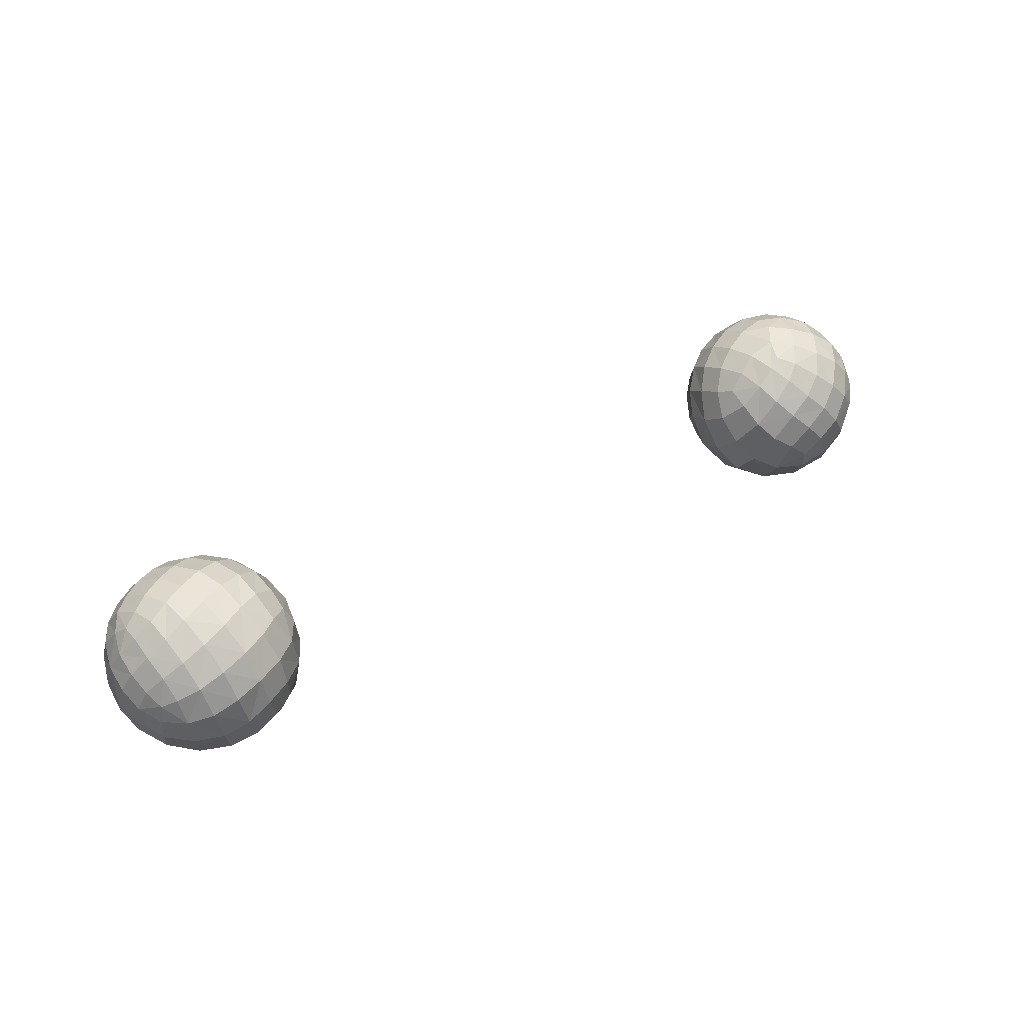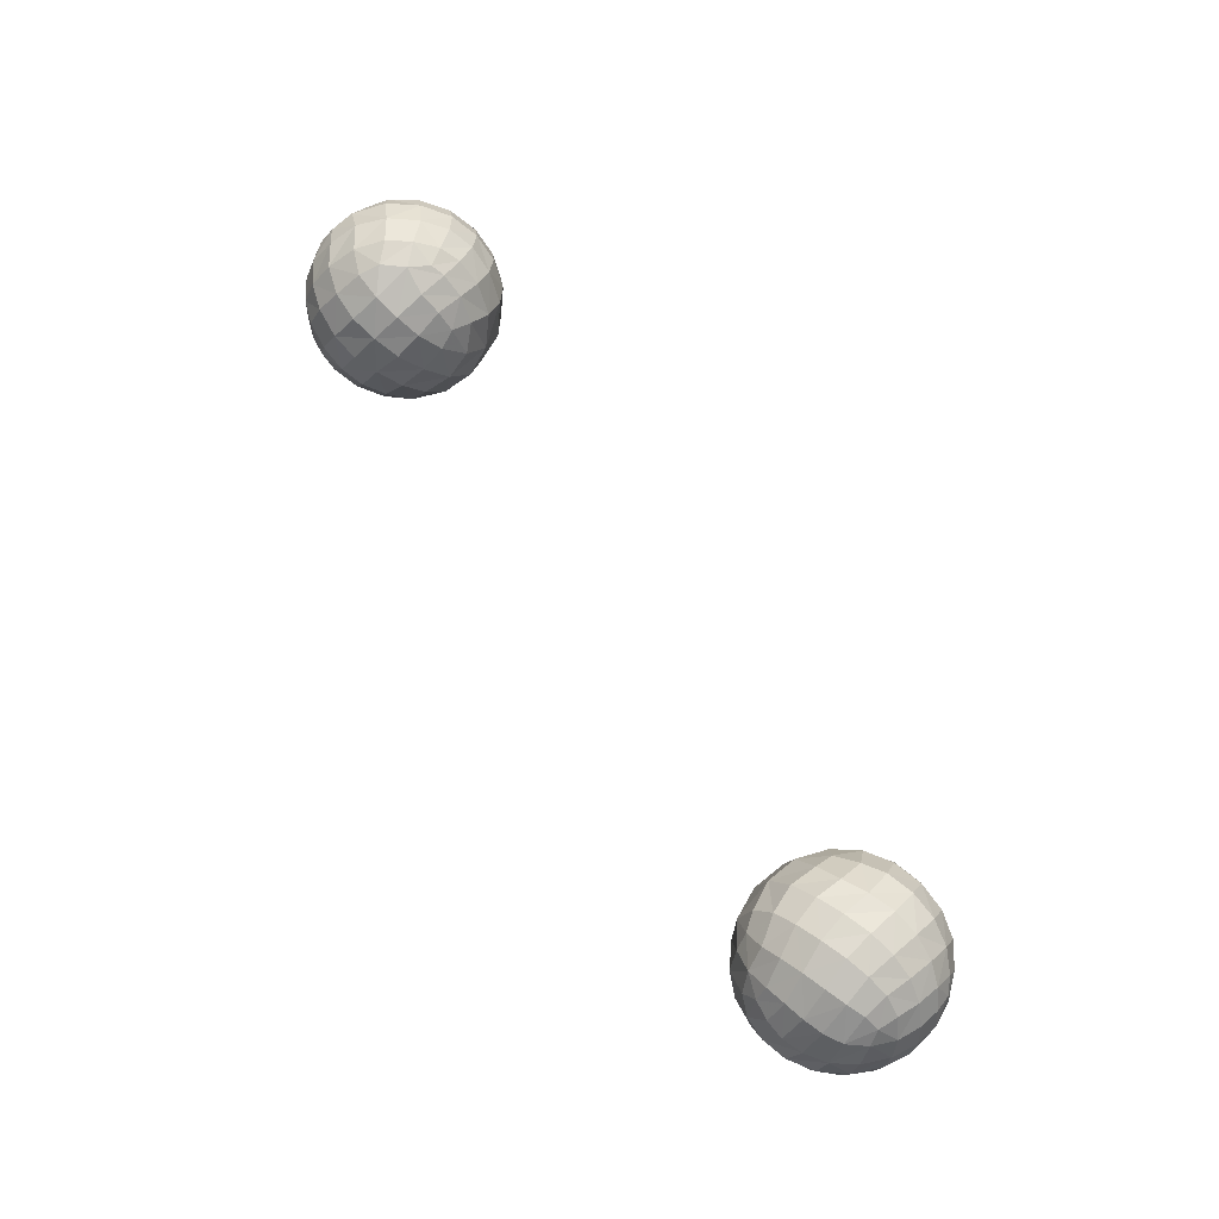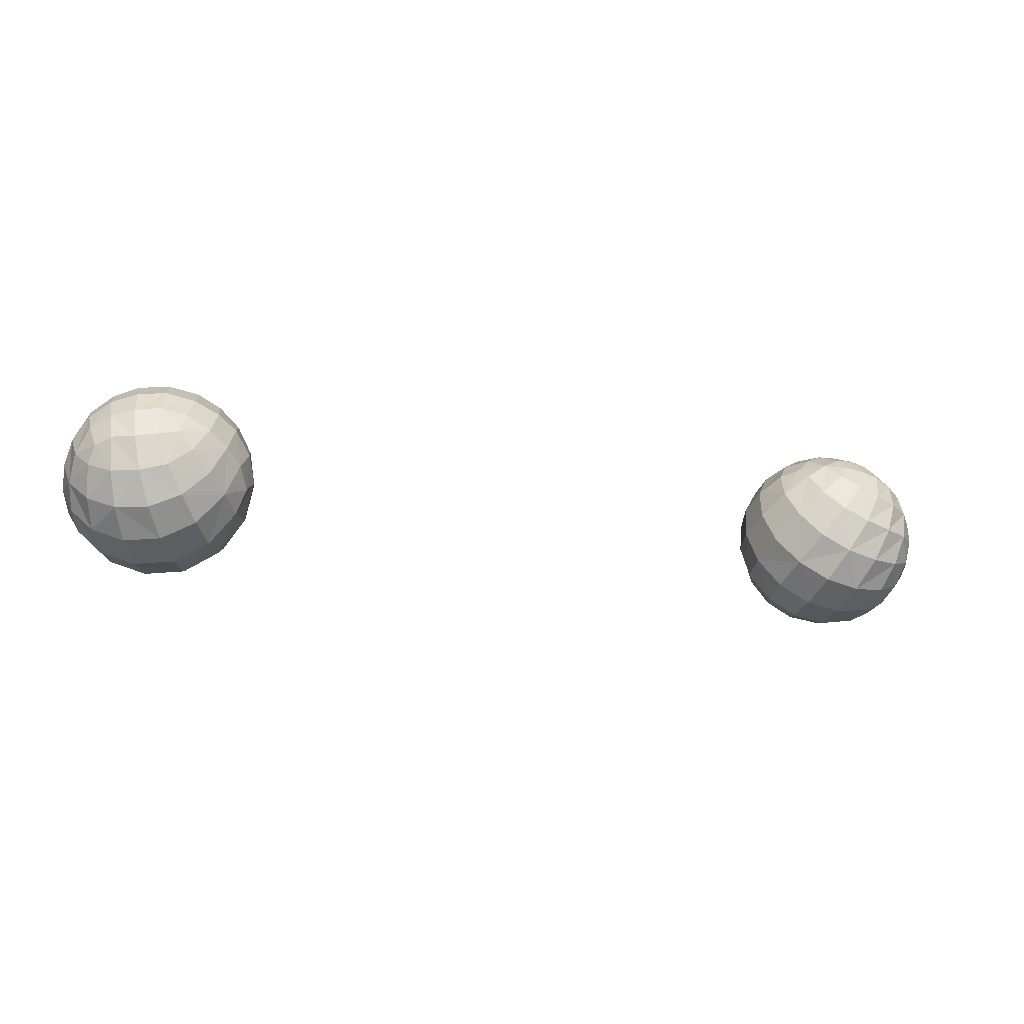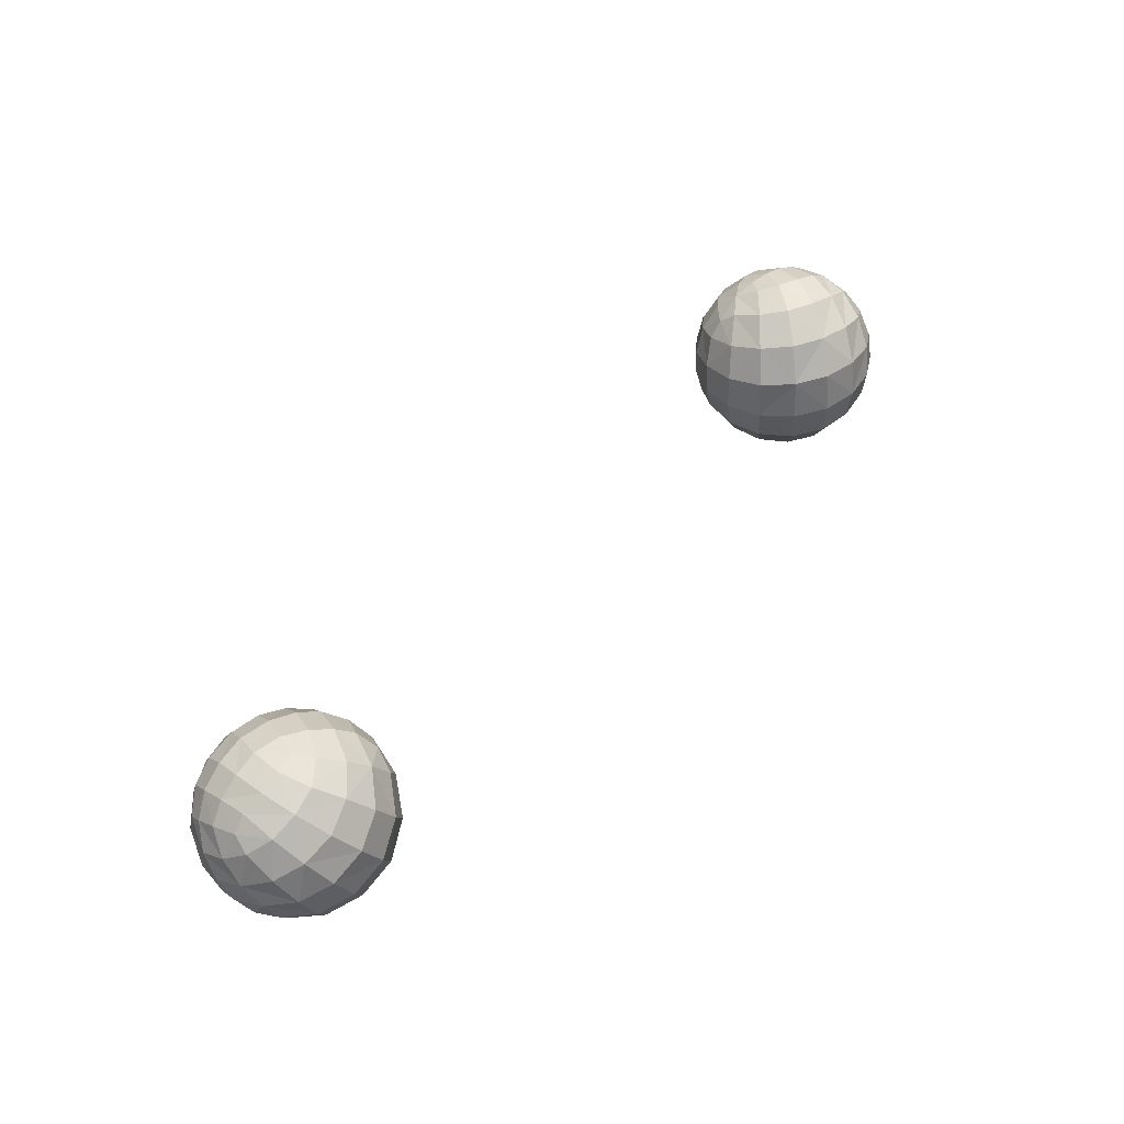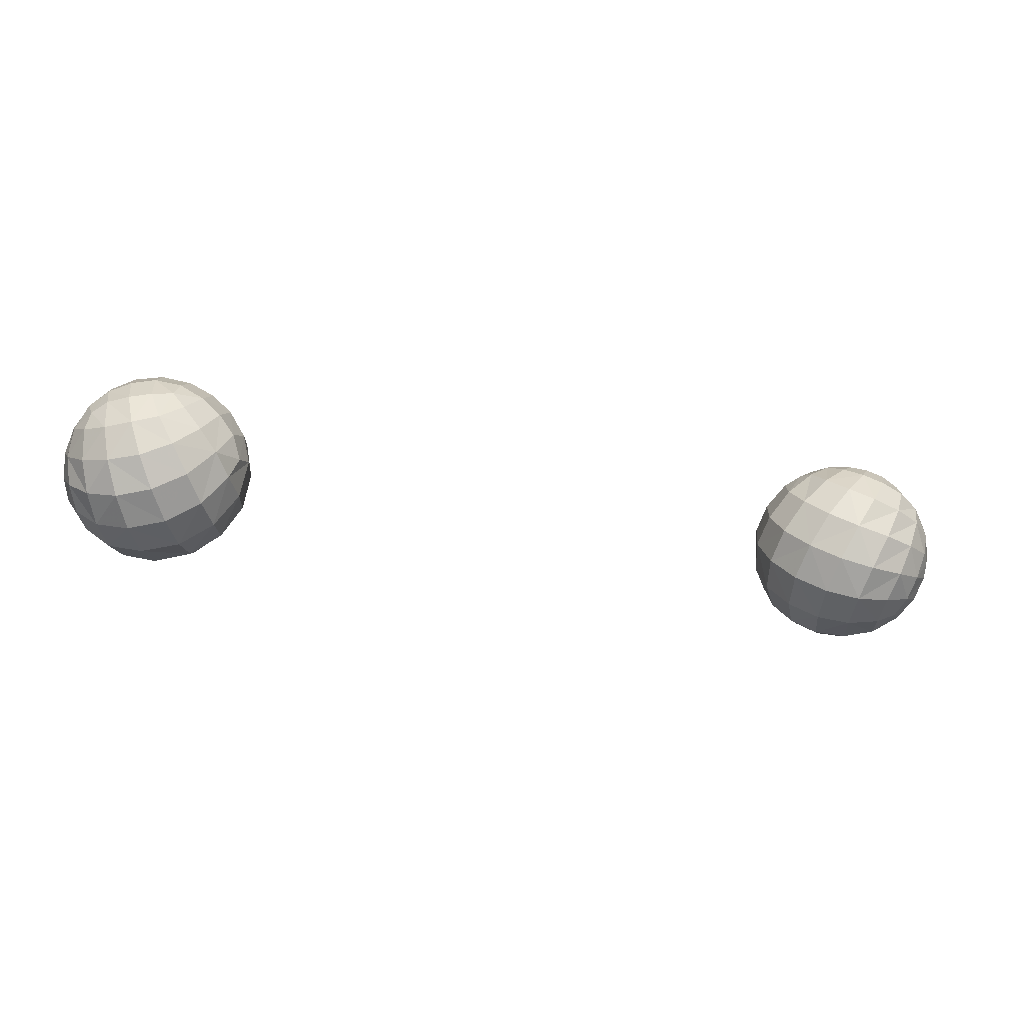
<metadata>
{"format":"obj","ext":"obj","renderer":"f3d","projection":"perspective","resolution":1024,"background":"white","views":[{"elev":46.6,"azim":-36.2,"up":"+Z"},{"elev":74.5,"azim":-121.5,"up":"+Z"},{"elev":-32.3,"azim":162.1,"up":"+Z"},{"elev":51.9,"azim":135.1,"up":"+Y"},{"elev":-55.8,"azim":168.2,"up":"+Z"}]}
</metadata>
<code>
v -0.3035 0.06894 -0.7982
v -0.3716 0.1078 -0.8344
v -0.2967 0.1608 -0.7582
v -0.3296 0.1754 -0.7576
v -0.3767 0.1307 -0.7419
v -0.3903 0.1378 -0.8079
v -0.286 0.09875 -0.756
v -0.3814 0.08505 -0.7683
v -0.2941 0.07867 -0.8055
v -0.2899 0.07875 -0.7864
v -0.3051 0.06682 -0.7828
v -0.322 0.06041 -0.784
v -0.3162 0.06526 -0.8049
v -0.3061 0.07889 -0.8213
v -0.3784 0.09898 -0.8244
v -0.3874 0.1136 -0.8187
v -0.377 0.1213 -0.8317
v -0.3588 0.1252 -0.8433
v -0.3589 0.1049 -0.8412
v -0.3622 0.08818 -0.8314
v -0.2882 0.1509 -0.7583
v -0.2862 0.1586 -0.7782
v -0.3013 0.1692 -0.7665
v -0.3145 0.171 -0.756
v -0.3081 0.1591 -0.7457
v -0.2963 0.1444 -0.7439
v -0.3222 0.1788 -0.7682
v -0.334 0.1824 -0.7769
v -0.3417 0.1762 -0.7592
v -0.3397 0.165 -0.7433
v -0.3273 0.1685 -0.7474
v -0.3816 0.1378 -0.7499
v -0.3866 0.1233 -0.7529
v -0.3765 0.1185 -0.7409
v -0.3676 0.134 -0.7358
v -0.3734 0.1495 -0.7471
v -0.3645 0.1185 -0.7325
v -0.3844 0.1483 -0.8119
v -0.3805 0.1363 -0.8253
v -0.3911 0.1277 -0.8114
v -0.3953 0.1214 -0.7985
v -0.3939 0.137 -0.7926
v -0.387 0.1528 -0.7966
v -0.2811 0.09606 -0.7686
v -0.276 0.1153 -0.7682
v -0.2869 0.1107 -0.7488
v -0.3002 0.1047 -0.7379
v -0.298 0.08911 -0.7484
v -0.2917 0.08109 -0.7665
v -0.385 0.09524 -0.7622
v -0.3912 0.09785 -0.7763
v -0.3838 0.08416 -0.7804
v -0.3729 0.07906 -0.7629
v -0.3746 0.09017 -0.7513
v -0.3717 0.07234 -0.7788
v -0.3838 0.08479 -0.7965
v -0.3696 0.0714 -0.7974
v -0.3537 0.06283 -0.7952
v -0.3573 0.06451 -0.774
v -0.3594 0.07342 -0.756
v -0.3412 0.06205 -0.7682
v -0.3434 0.07179 -0.7498
v -0.3461 0.08687 -0.7364
v -0.3615 0.08692 -0.7428
v -0.3488 0.1046 -0.7289
v -0.3633 0.1029 -0.7351
v -0.3764 0.1043 -0.7444
v -0.3871 0.1082 -0.7565
v -0.3938 0.1125 -0.7705
v -0.3926 0.1291 -0.7663
v -0.3867 0.1459 -0.7642
v -0.3881 0.1512 -0.7801
v -0.3947 0.1337 -0.7801
v -0.3964 0.1167 -0.7847
v -0.3918 0.1061 -0.8052
v -0.393 0.1008 -0.791
v -0.3819 0.08993 -0.8117
v -0.3665 0.07686 -0.8159
v -0.3427 0.08202 -0.8339
v -0.3487 0.06876 -0.8162
v -0.3231 0.07903 -0.8306
v -0.3313 0.06501 -0.8122
v -0.3374 0.05952 -0.7903
v -0.3235 0.06426 -0.7643
v -0.3063 0.07065 -0.7642
v -0.3101 0.08061 -0.7461
v -0.3261 0.0744 -0.7464
v -0.3146 0.09707 -0.7331
v -0.3298 0.09042 -0.733
v -0.3171 0.1152 -0.7277
v -0.3332 0.1089 -0.7261
v -0.3226 0.1331 -0.7272
v -0.3374 0.1272 -0.7253
v -0.3515 0.1222 -0.7273
v -0.345 0.1446 -0.7304
v -0.3574 0.1392 -0.7319
v -0.3517 0.1613 -0.7429
v -0.3629 0.1564 -0.7446
v -0.3536 0.1743 -0.761
v -0.3657 0.1688 -0.7625
v -0.3775 0.1596 -0.7635
v -0.3634 0.176 -0.783
v -0.3774 0.1657 -0.782
v -0.3571 0.1758 -0.8052
v -0.3742 0.1666 -0.8023
v -0.3488 0.1664 -0.8261
v -0.3687 0.1589 -0.8219
v -0.3411 0.1486 -0.8414
v -0.3635 0.144 -0.8363
v -0.337 0.1257 -0.8481
v -0.3183 0.1501 -0.8386
v -0.3144 0.1255 -0.8448
v -0.3163 0.1003 -0.8419
v -0.3378 0.102 -0.8452
v -0.2939 0.1241 -0.8329
v -0.297 0.09926 -0.8306
v -0.2792 0.1216 -0.8138
v -0.2835 0.09789 -0.8122
v -0.273 0.1184 -0.7907
v -0.2784 0.09654 -0.7902
v -0.2826 0.1455 -0.8093
v -0.2761 0.1403 -0.787
v -0.2786 0.1344 -0.7642
v -0.2884 0.128 -0.7462
v -0.3083 0.1389 -0.7335
v -0.3019 0.1217 -0.7343
v -0.3187 0.155 -0.7374
v -0.3316 0.1499 -0.732
v -0.293 0.1651 -0.7978
v -0.3074 0.1691 -0.8144
v -0.3211 0.1807 -0.7965
v -0.3076 0.1767 -0.7832
v -0.2978 0.1489 -0.8273
v -0.3271 0.1695 -0.8239
v -0.3383 0.1806 -0.8037
v -0.3483 0.1814 -0.7815
v 0.2001 0.1415 -0.8013
v 0.1957 0.1628 -0.8399
v 0.2014 0.1264 -0.798
v 0.2034 0.1012 -0.8545
v 0.1455 0.1839 -0.8327
v 0.1357 0.106 -0.7741
v 0.1342 0.06294 -0.8384
v 0.1511 0.1326 -0.7711
v 0.1441 0.0954 -0.7768
v 0.1015 0.1135 -0.7944
v 0.1933 0.08161 -0.8163
v 0.1872 0.1482 -0.79
v 0.186 0.1306 -0.7827
v 0.2089 0.1367 -0.8219
v 0.201 0.1499 -0.811
v 0.1892 0.1609 -0.8039
v 0.1978 0.1563 -0.8509
v 0.1839 0.1661 -0.8589
v 0.1866 0.1715 -0.8374
v 0.1887 0.1686 -0.8199
v 0.1998 0.1578 -0.824
v 0.2062 0.1465 -0.838
v 0.1929 0.1064 -0.7904
v 0.2009 0.1012 -0.8045
v 0.2088 0.1136 -0.8155
v 0.2113 0.124 -0.8341
v 0.209 0.112 -0.8458
v 0.2079 0.1017 -0.8304
v 0.2009 0.09148 -0.8473
v 0.1886 0.08667 -0.8635
v 0.1955 0.1036 -0.8688
v 0.2024 0.1204 -0.8643
v 0.159 0.1831 -0.8366
v 0.1508 0.1793 -0.8556
v 0.1369 0.1816 -0.8433
v 0.1273 0.1794 -0.8251
v 0.1429 0.1823 -0.8187
v 0.1597 0.1814 -0.8161
v 0.09655 0.1508 -0.8464
v 0.09091 0.1418 -0.8343
v 0.0971 0.1535 -0.8217
v 0.1035 0.163 -0.8369
v 0.1276 0.1023 -0.7777
v 0.1332 0.08865 -0.7829
v 0.1538 0.1078 -0.7723
v 0.1407 0.1193 -0.7709
v 0.1234 0.1203 -0.7761
v 0.1351 0.06573 -0.8524
v 0.1545 0.0627 -0.8471
v 0.1461 0.06099 -0.8268
v 0.1228 0.0671 -0.8268
v 0.117 0.07336 -0.8503
v 0.1361 0.06516 -0.8134
v 0.1633 0.1219 -0.7717
v 0.17 0.1399 -0.7764
v 0.1533 0.1459 -0.7749
v 0.1357 0.1441 -0.7758
v 0.1551 0.08298 -0.785
v 0.1666 0.09611 -0.7789
v 0.1412 0.07579 -0.7925
v 0.1114 0.1162 -0.784
v 0.1067 0.1332 -0.789
v 0.09657 0.1238 -0.7999
v 0.1018 0.1005 -0.7996
v 0.1146 0.09924 -0.7865
v 0.09148 0.1106 -0.8138
v 0.1902 0.08622 -0.8026
v 0.1772 0.07201 -0.8095
v 0.1865 0.07352 -0.8238
v 0.2024 0.09174 -0.8204
v 0.1945 0.0805 -0.8369
v 0.172 0.06506 -0.8361
v 0.1809 0.07321 -0.8521
v 0.1629 0.07195 -0.8652
v 0.1714 0.08726 -0.8781
v 0.1411 0.07701 -0.8729
v 0.1492 0.09359 -0.8866
v 0.1587 0.1143 -0.8925
v 0.1799 0.1068 -0.8836
v 0.1688 0.1355 -0.8891
v 0.1882 0.1273 -0.88
v 0.1777 0.1537 -0.877
v 0.1947 0.1439 -0.8679
v 0.2067 0.134 -0.8525
v 0.147 0.1454 -0.8893
v 0.158 0.1625 -0.8781
v 0.1673 0.1744 -0.86
v 0.1391 0.1698 -0.87
v 0.173 0.179 -0.8386
v 0.1749 0.1769 -0.818
v 0.1569 0.1741 -0.7988
v 0.1742 0.1697 -0.8007
v 0.154 0.1621 -0.785
v 0.1726 0.1572 -0.7863
v 0.1354 0.1614 -0.7863
v 0.138 0.1747 -0.8015
v 0.1218 0.1709 -0.8059
v 0.1195 0.1564 -0.7905
v 0.1054 0.1491 -0.7983
v 0.12 0.1393 -0.7806
v 0.1086 0.1635 -0.811
v 0.09466 0.1387 -0.8092
v 0.1143 0.1729 -0.8314
v 0.124 0.174 -0.8537
v 0.1117 0.1623 -0.8599
v 0.1268 0.1548 -0.8794
v 0.1152 0.1356 -0.8816
v 0.1013 0.1461 -0.8623
v 0.1058 0.1158 -0.8751
v 0.093 0.1285 -0.8558
v 0.1008 0.09802 -0.8607
v 0.09016 0.1112 -0.8438
v 0.0884 0.1257 -0.8255
v 0.09425 0.09645 -0.828
v 0.1024 0.0837 -0.8409
v 0.112 0.07533 -0.8189
v 0.1049 0.08689 -0.8093
v 0.1263 0.07357 -0.8024
v 0.1191 0.08521 -0.7932
v 0.1515 0.06742 -0.8042
v 0.1665 0.07543 -0.7958
v 0.1621 0.06334 -0.8192
v 0.1802 0.08913 -0.7898
v 0.1783 0.113 -0.7781
v 0.1186 0.08668 -0.8714
v 0.1256 0.1037 -0.886
v 0.1357 0.1245 -0.8922
g Group29327
f 1 9 10 11
f 1 11 12 13
f 1 13 14 9
f 2 15 16 17
f 2 17 18 19
f 2 19 20 15
f 3 21 22 23
f 3 23 24 25
f 3 25 26 21
f 4 27 28 29
f 4 29 30 31
f 4 31 24 27
f 5 32 33 34
f 5 35 36 32
f 5 34 37 35
f 6 38 39 40
f 6 40 41 42
f 6 42 43 38
f 7 44 45 46
f 7 46 47 48
f 7 48 49 44
f 8 50 51 52
f 8 53 54 50
f 8 52 55 53
f 55 52 56 57
f 55 57 58 59
f 55 59 60 53
f 60 59 61 62
f 60 62 63 64
f 60 64 54 53
f 64 63 65 66
f 64 66 67 54
f 67 68 50 54
f 67 66 37 34
f 67 34 33 68
f 68 69 51 50
f 68 33 70 69
f 70 71 72 73
f 70 73 74 69
f 70 33 32 71
f 74 73 42 41
f 74 41 75 76
f 74 76 51 69
f 76 75 77 56
f 76 56 52 51
f 77 75 16 15
f 77 15 20 78
f 77 78 57 56
f 78 20 79 80
f 78 80 58 57
f 80 79 81 82
f 80 82 83 58
f 83 82 13 12
f 83 12 84 61
f 83 61 59 58
f 84 12 11 85
f 84 85 86 87
f 84 87 62 61
f 87 86 88 89
f 87 89 63 62
f 89 88 90 91
f 89 91 65 63
f 91 90 92 93
f 91 93 94 65
f 94 37 66 65
f 94 93 95 96
f 94 96 35 37
f 96 95 97 98
f 96 98 36 35
f 98 97 99 100
f 98 100 101 36
f 101 71 32 36
f 101 100 102 103
f 101 103 72 71
f 103 102 104 105
f 103 105 43 72
f 105 104 106 107
f 105 107 38 43
f 107 106 108 109
f 107 109 39 38
f 109 108 110 18
f 109 18 17 39
f 110 108 111 112
f 110 112 113 114
f 110 114 19 18
f 114 113 81 79
f 114 79 20 19
f 113 112 115 116
f 113 116 14 81
f 116 115 117 118
f 116 118 9 14
f 118 117 119 120
f 118 120 10 9
f 120 119 45 44
f 120 44 49 10
f 119 117 121 122
f 119 122 123 45
f 123 122 22 21
f 123 21 26 124
f 123 124 46 45
f 124 26 125 126
f 124 126 47 46
f 126 90 88 47
f 126 125 92 90
f 125 26 25 127
f 125 127 128 92
f 128 95 93 92
f 128 127 31 30
f 128 30 97 95
f 127 25 24 31
f 122 121 129 22
f 129 130 131 132
f 129 132 23 22
f 129 121 133 130
f 133 111 134 130
f 133 121 117 115
f 133 115 112 111
f 134 106 104 135
f 134 135 131 130
f 134 111 108 106
f 135 104 102 136
f 135 136 28 131
f 136 102 100 99
f 136 99 29 28
f 132 131 28 27
f 132 27 24 23
f 99 97 30 29
f 88 86 48 47
f 86 85 49 48
f 85 11 10 49
f 82 81 14 13
f 75 41 40 16
f 73 72 43 42
f 40 39 17 16
f 137 148 149 139
f 137 139 150 151
f 137 151 152 148
f 138 153 154 155
f 138 155 156 157
f 138 157 158 153
f 139 159 160 161
f 139 161 162 150
f 140 163 164 165
f 140 165 166 167
f 140 167 168 163
f 141 169 170 171
f 141 171 172 173
f 141 173 174 169
f 175 176 177 178
f 142 179 180 145
f 182 183 179 142
f 142 145 181 182
f 143 184 185 186
f 143 187 188 184
f 143 186 189 187
f 144 190 191 192
f 144 182 181 190
f 144 192 193 182
f 145 194 195 181
f 145 180 196 194
f 146 197 198 199
f 146 200 201 197
f 146 199 202 200
f 147 203 204 205
f 147 206 160 203
f 147 205 207 206
f 207 205 208 209
f 207 209 166 165
f 207 165 164 206
f 209 208 185 210
f 209 210 211 166
f 211 210 212 213
f 211 213 214 215
f 211 215 167 166
f 215 214 216 217
f 215 217 168 167
f 217 216 218 219
f 217 219 220 168
f 220 162 163 168
f 220 219 153 158
f 220 158 150 162
f 219 218 154 153
f 218 216 221 222
f 218 222 223 154
f 223 222 224 170
f 223 170 169 225
f 223 225 155 154
f 225 169 174 226
f 225 226 156 155
f 226 174 227 228
f 226 228 152 156
f 228 227 229 230
f 228 230 148 152
f 230 229 192 191
f 230 191 149 148
f 229 231 193 192
f 229 227 232 231
f 232 233 234 231
f 232 227 174 173
f 232 173 172 233
f 234 235 198 236
f 234 236 193 231
f 234 233 237 235
f 237 177 238 235
f 237 233 172 239
f 237 239 178 177
f 239 172 171 240
f 239 240 241 178
f 241 242 243 244
f 241 244 175 178
f 241 240 224 242
f 244 243 245 246
f 244 246 176 175
f 246 245 247 248
f 246 248 249 176
f 249 248 250 202
f 249 202 199 238
f 249 238 177 176
f 250 251 252 253
f 250 253 200 202
f 250 248 247 251
f 253 252 254 255
f 253 255 201 200
f 255 254 196 180
f 255 180 179 201
f 254 189 256 196
f 254 252 187 189
f 256 257 194 196
f 256 189 186 258
f 256 258 204 257
f 258 186 185 208
f 258 208 205 204
f 257 259 195 194
f 257 204 203 259
f 259 159 260 195
f 259 203 160 159
f 260 149 191 190
f 260 190 181 195
f 260 159 139 149
f 252 251 188 187
f 251 247 261 188
f 261 212 184 188
f 261 247 245 262
f 261 262 213 212
f 262 245 243 263
f 262 263 214 213
f 263 243 242 221
f 263 221 216 214
f 242 224 222 221
f 240 171 170 224
f 238 199 198 235
f 236 198 197 183
f 236 183 182 193
f 212 210 185 184
f 206 164 161 160
f 201 179 183 197
f 164 163 162 161
f 158 157 151 150
f 157 156 152 151

</code>
